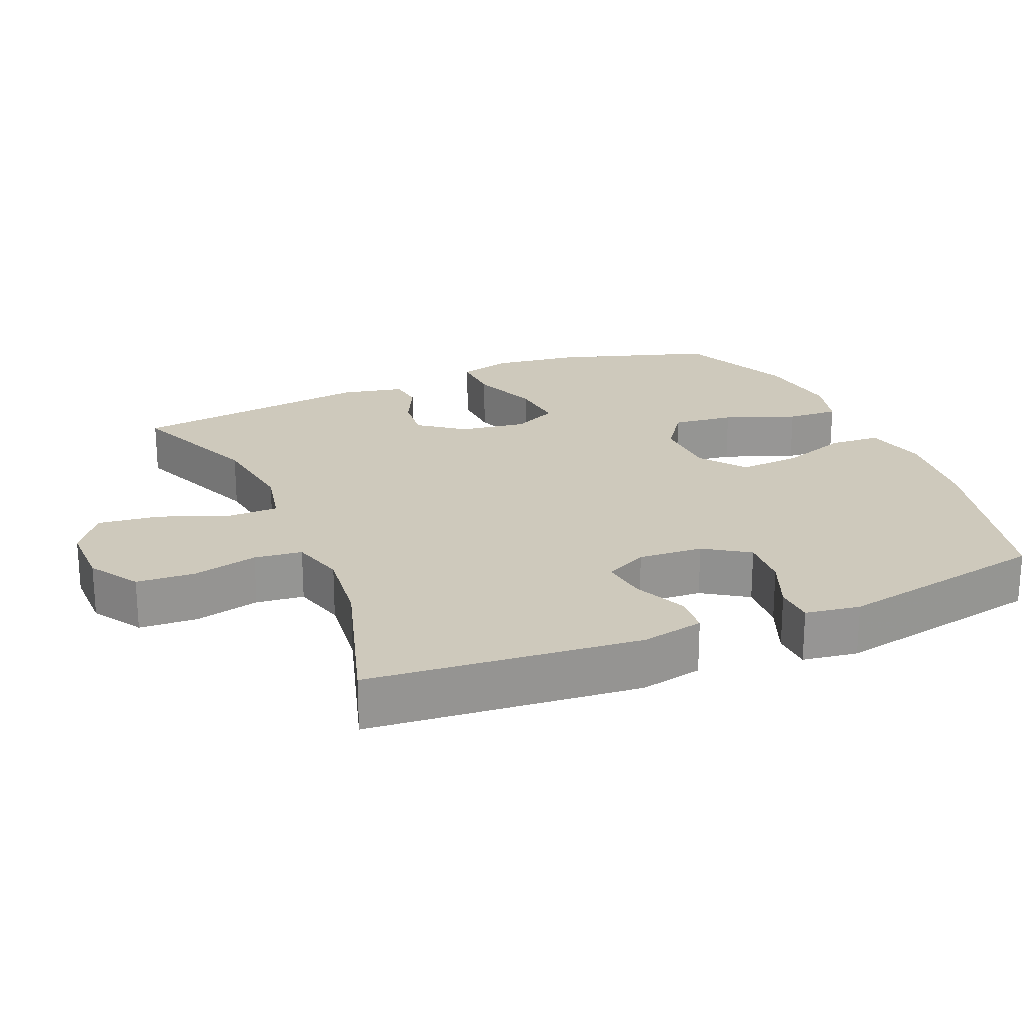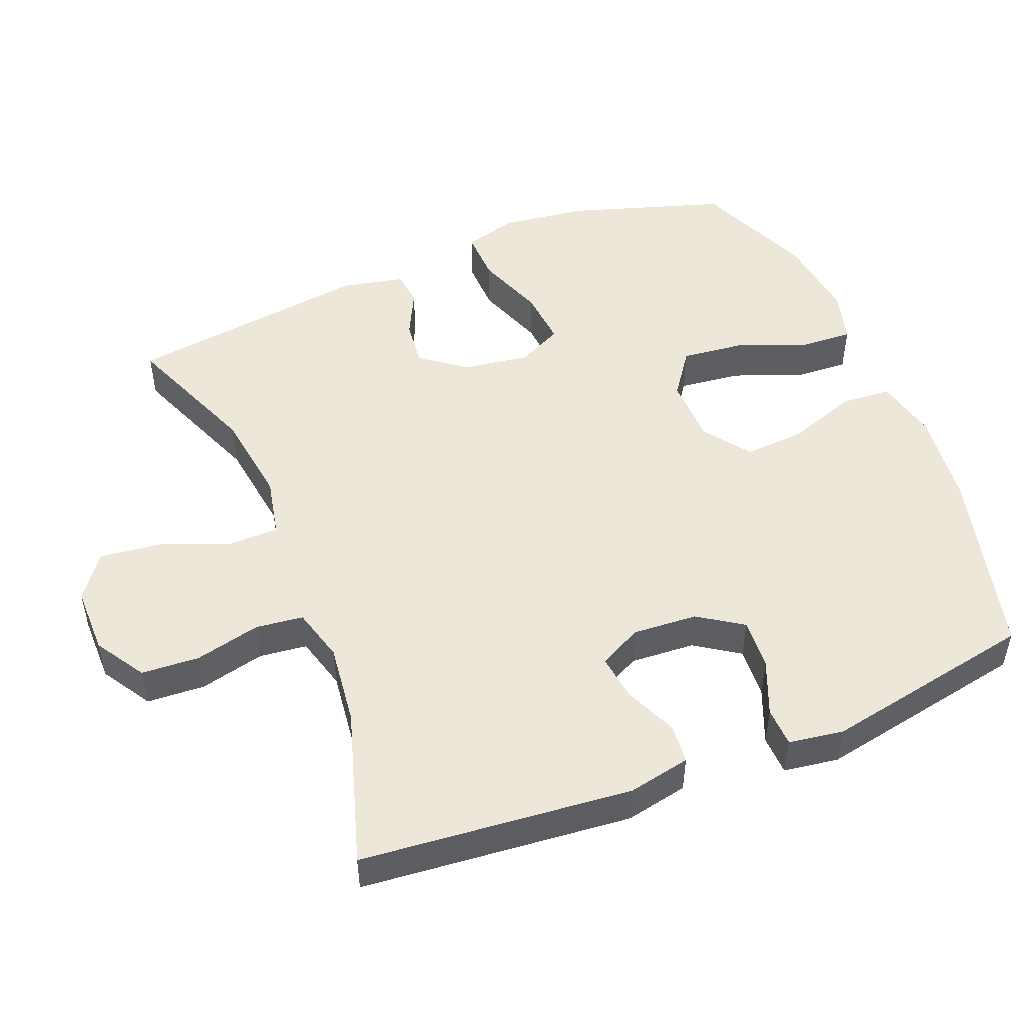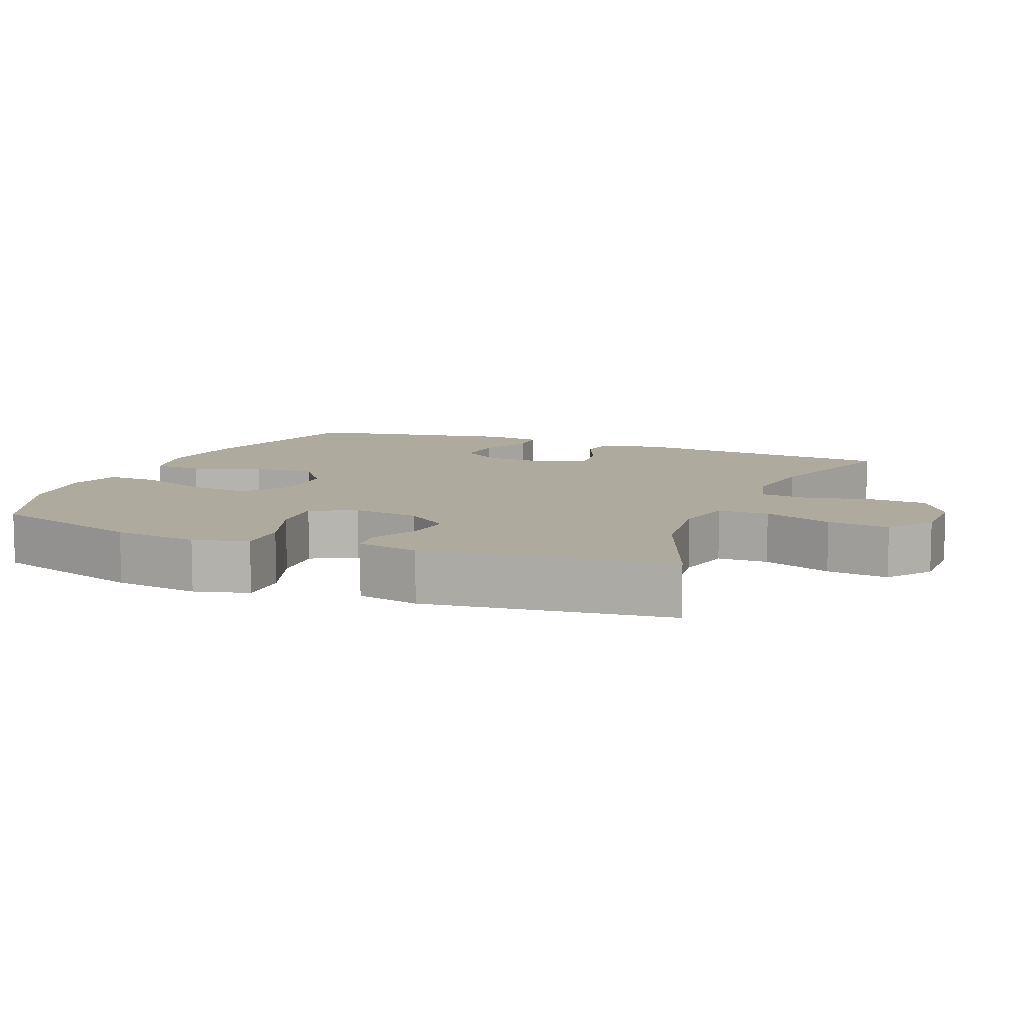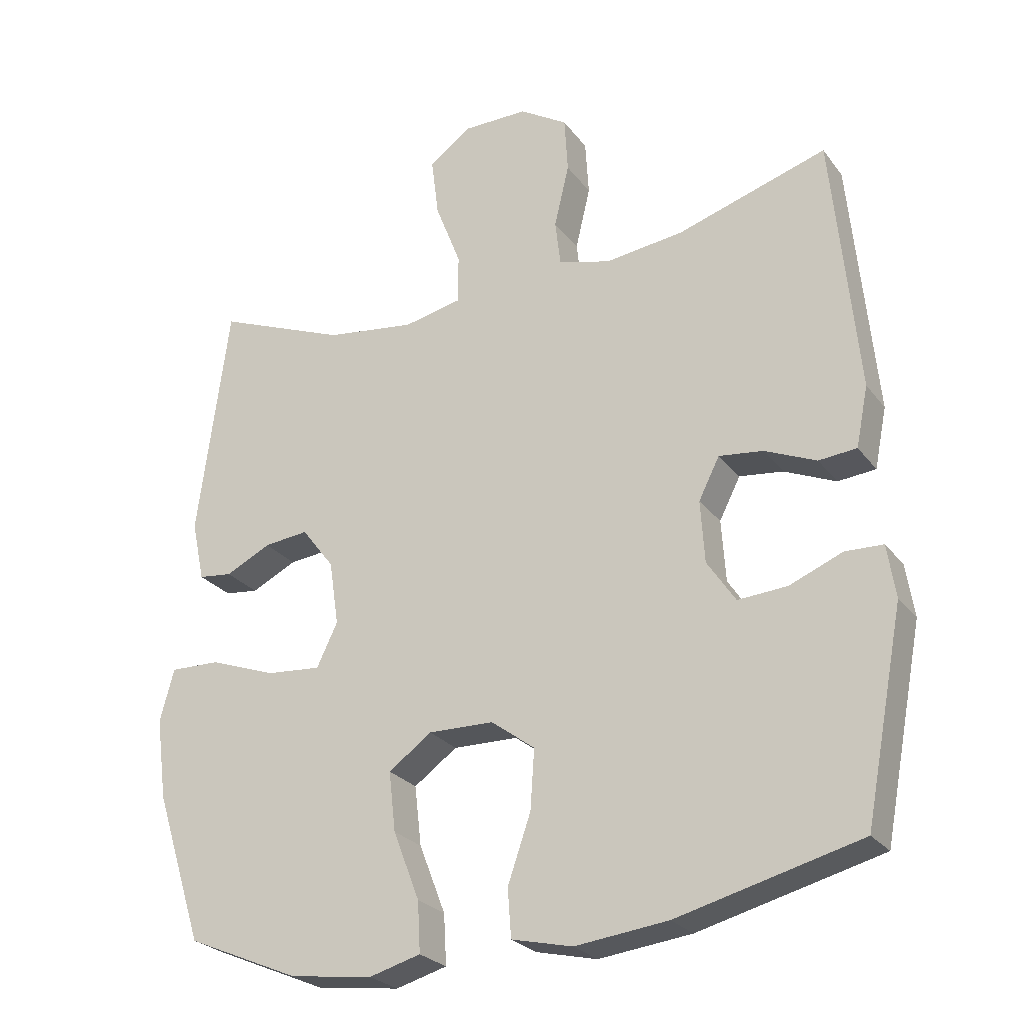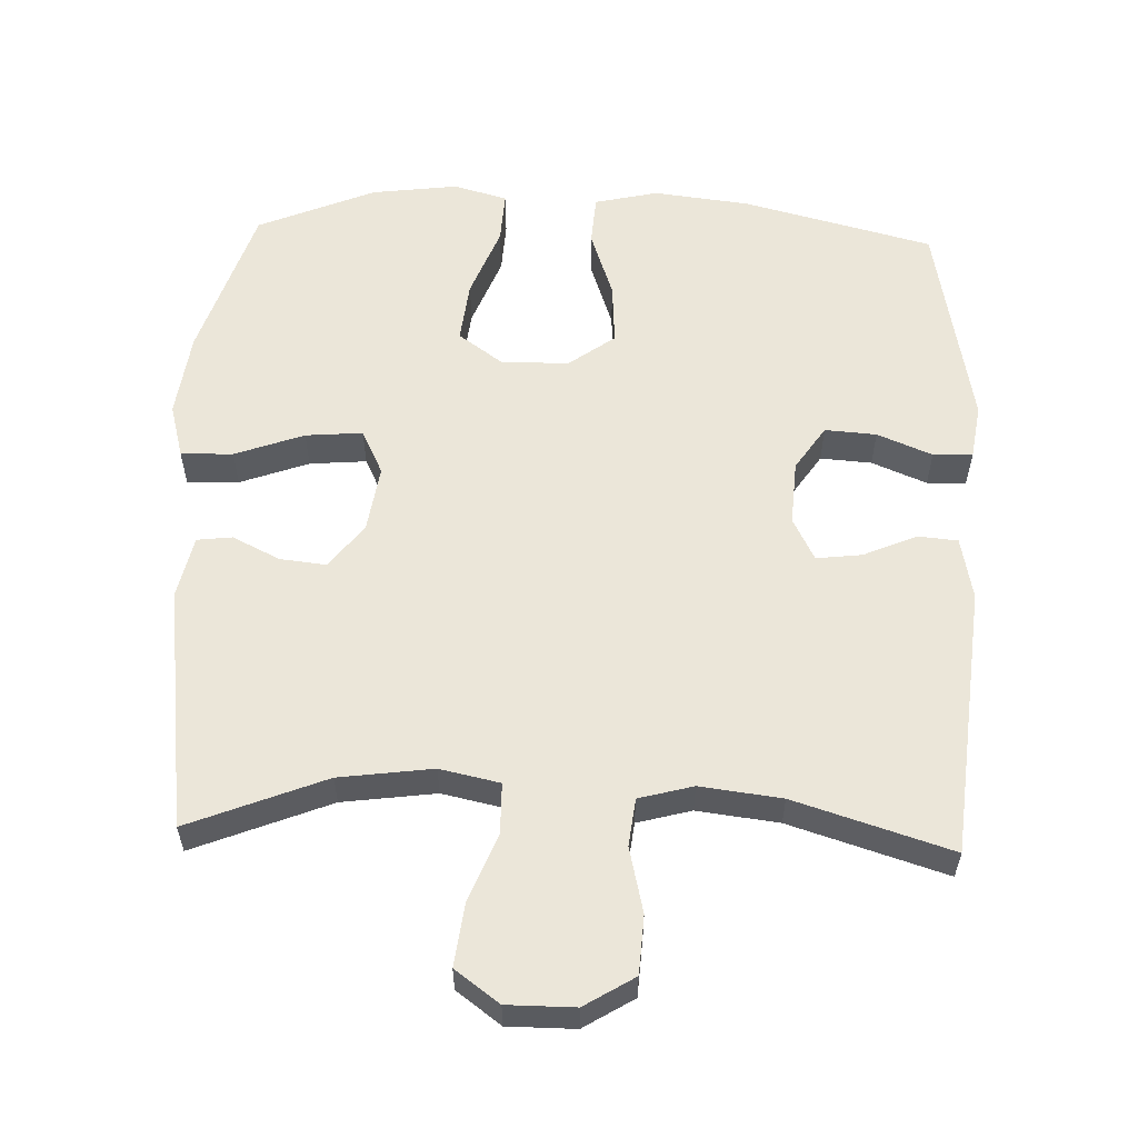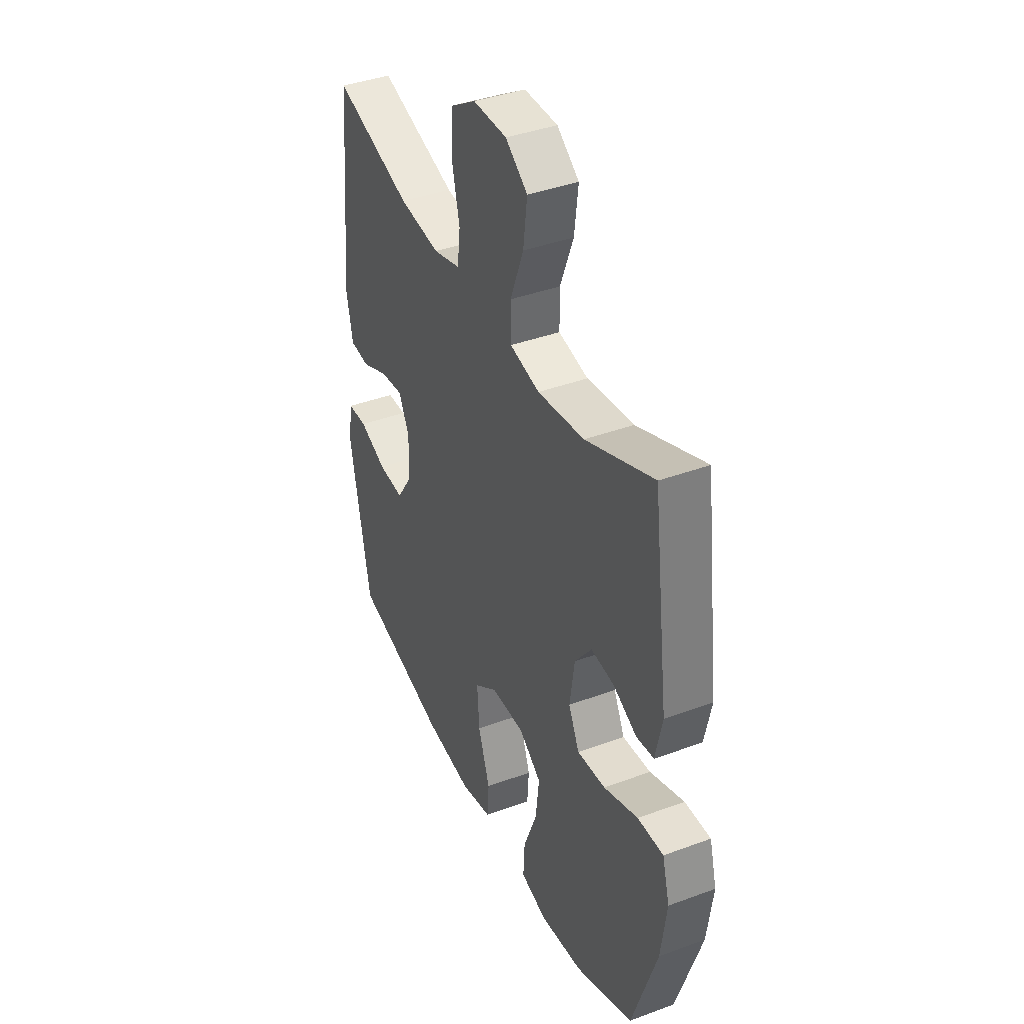
<metadata>
{"format":"obj","ext":"obj","renderer":"f3d","projection":"perspective","resolution":1024,"background":"white","views":[{"elev":22.3,"azim":66.9,"up":"+Y"},{"elev":49.7,"azim":68.0,"up":"+Y"},{"elev":9.3,"azim":-67.7,"up":"+Y"},{"elev":-25.7,"azim":28.3,"up":"+Z"},{"elev":57.6,"azim":2.1,"up":"+Y"},{"elev":40.0,"azim":-114.5,"up":"+Z"}]}
</metadata>
<code>
v 0.5 0.07 -0.5
v 0.23 0.07 -0.569
v 0.093 0.07 -0.585
v 0.003 0.07 -0.564
v -0.002 0.07 -0.493
v 0.032 0.07 -0.395
v 0.038 0.07 -0.307
v -0.027 0.07 -0.259
v -0.123 0.07 -0.257
v -0.187 0.07 -0.303
v -0.177 0.07 -0.391
v -0.138 0.07 -0.492
v -0.134 0.07 -0.566
v -0.21 0.07 -0.587
v -0.333 0.07 -0.571
v -0.5 0.07 -0.5
v -0.571 0.07 -0.278
v -0.587 0.07 -0.157
v -0.566 0.07 -0.08
v -0.492 0.07 -0.082
v -0.394 0.07 -0.118
v -0.313 0.07 -0.125
v -0.282 0.07 -0.061
v -0.296 0.07 0.034
v -0.344 0.07 0.097
v -0.41 0.07 0.09
v -0.477 0.07 0.057
v -0.527 0.07 0.063
v -0.546 0.07 0.152
v -0.5 0.07 0.5
v -0.306 0.07 0.422
v -0.173 0.07 0.404
v -0.088 0.07 0.422
v -0.087 0.07 0.494
v -0.125 0.07 0.592
v -0.136 0.07 0.68
v -0.073 0.07 0.726
v 0.023 0.07 0.726
v 0.094 0.07 0.682
v 0.099 0.07 0.599
v 0.077 0.07 0.506
v 0.085 0.07 0.438
v 0.162 0.07 0.417
v 0.278 0.07 0.431
v 0.5 0.07 0.5
v 0.537 0.07 0.115
v 0.519 0.07 0.026
v 0.463 0.07 0.021
v 0.387 0.07 0.054
v 0.322 0.07 0.062
v 0.291 0.07 0.001
v 0.297 0.07 -0.091
v 0.339 0.07 -0.154
v 0.412 0.07 -0.149
v 0.49 0.07 -0.117
v 0.546 0.07 -0.119
v 0.558 0.07 -0.197
v 0.5 0 -0.5
v 0.23 0 -0.569
v 0.093 0 -0.585
v 0.003 0 -0.564
v -0.002 0 -0.493
v 0.032 0 -0.395
v 0.038 0 -0.307
v -0.027 0 -0.259
v -0.123 0 -0.257
v -0.187 0 -0.303
v -0.177 0 -0.391
v -0.138 0 -0.492
v -0.134 0 -0.566
v -0.21 0 -0.587
v -0.333 0 -0.571
v -0.5 0 -0.5
v -0.571 0 -0.278
v -0.587 0 -0.157
v -0.566 0 -0.08
v -0.492 0 -0.082
v -0.394 0 -0.118
v -0.313 0 -0.125
v -0.282 0 -0.061
v -0.296 0 0.034
v -0.344 0 0.097
v -0.41 0 0.09
v -0.477 0 0.057
v -0.527 0 0.063
v -0.546 0 0.152
v -0.5 0 0.5
v -0.306 0 0.422
v -0.173 0 0.404
v -0.088 0 0.422
v -0.087 0 0.494
v -0.125 0 0.592
v -0.136 0 0.68
v -0.073 0 0.726
v 0.023 0 0.726
v 0.094 0 0.682
v 0.099 0 0.599
v 0.077 0 0.506
v 0.085 0 0.438
v 0.162 0 0.417
v 0.278 0 0.431
v 0.5 0 0.5
v 0.537 0 0.115
v 0.519 0 0.026
v 0.463 0 0.021
v 0.387 0 0.054
v 0.322 0 0.062
v 0.291 0 0.001
v 0.297 0 -0.091
v 0.339 0 -0.154
v 0.412 0 -0.149
v 0.49 0 -0.117
v 0.546 0 -0.119
v 0.558 0 -0.197
f 54 55 56 57
f 53 54 57 1
f 52 53 1 2
f 51 52 2 3
f 46 47 48 49
f 44 45 46 49
f 43 44 49 50
f 42 43 50 51
f 38 39 40 41
f 38 41 42
f 37 38 42
f 34 35 36 37
f 33 34 37 42
f 32 33 42 51
f 28 29 30 31
f 26 27 28 31
f 25 26 31 32
f 24 25 32 51
f 18 19 20 21
f 18 21 22
f 17 18 22
f 16 17 22
f 15 16 22
f 14 15 22 23
f 11 12 13 14
f 10 11 14 23
f 3 4 5 6
f 3 6 7
f 51 3 7
f 24 51 7 8
f 9 10 23 24
f 8 9 24
f 114 113 112 111
f 58 114 111 110
f 59 58 110 109
f 60 59 109 108
f 106 105 104 103
f 106 103 102 101
f 107 106 101 100
f 108 107 100 99
f 98 97 96 95
f 99 98 95
f 99 95 94
f 94 93 92 91
f 99 94 91 90
f 108 99 90 89
f 88 87 86 85
f 88 85 84 83
f 89 88 83 82
f 108 89 82 81
f 78 77 76 75
f 79 78 75
f 79 75 74
f 79 74 73
f 79 73 72
f 80 79 72 71
f 71 70 69 68
f 80 71 68 67
f 63 62 61 60
f 64 63 60
f 64 60 108
f 65 64 108 81
f 81 80 67 66
f 81 66 65
f 1 58 59 2
f 2 59 60 3
f 3 60 61 4
f 4 61 62 5
f 5 62 63 6
f 6 63 64 7
f 7 64 65 8
f 8 65 66 9
f 9 66 67 10
f 10 67 68 11
f 11 68 69 12
f 12 69 70 13
f 13 70 71 14
f 14 71 72 15
f 15 72 73 16
f 16 73 74 17
f 17 74 75 18
f 18 75 76 19
f 19 76 77 20
f 20 77 78 21
f 21 78 79 22
f 22 79 80 23
f 23 80 81 24
f 24 81 82 25
f 25 82 83 26
f 26 83 84 27
f 27 84 85 28
f 28 85 86 29
f 29 86 87 30
f 30 87 88 31
f 31 88 89 32
f 32 89 90 33
f 33 90 91 34
f 34 91 92 35
f 35 92 93 36
f 36 93 94 37
f 37 94 95 38
f 38 95 96 39
f 39 96 97 40
f 40 97 98 41
f 41 98 99 42
f 42 99 100 43
f 43 100 101 44
f 44 101 102 45
f 45 102 103 46
f 46 103 104 47
f 47 104 105 48
f 48 105 106 49
f 49 106 107 50
f 50 107 108 51
f 51 108 109 52
f 52 109 110 53
f 53 110 111 54
f 54 111 112 55
f 55 112 113 56
f 56 113 114 57
f 57 114 58 1

</code>
